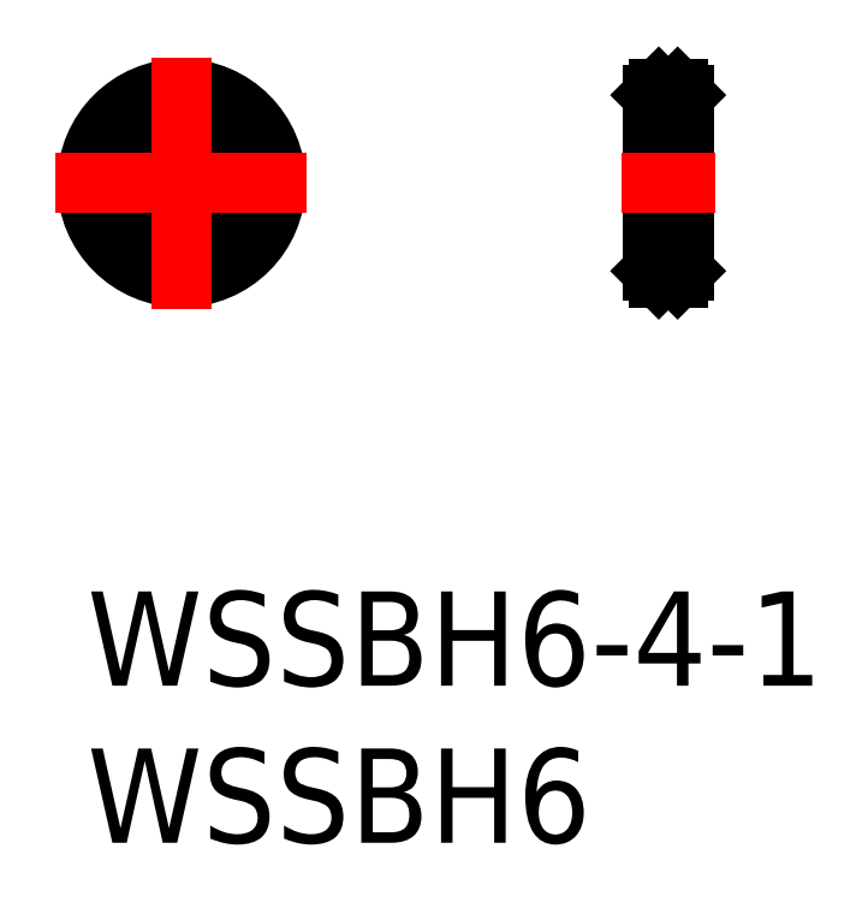
<metadata>
{"format":"dxf","ext":"dxf","renderer":"ezdxf+matplotlib","layout":"modelspace","background":"white","min_lineweight":24,"dpi":150}
</metadata>
<code>
0
SECTION
2
ENTITIES
0
INSERT
8
MSM_CONTINUOUS
2
*U12
10
0
20
0
30
0
0
INSERT
8
MSM_CONTINUOUS
2
*U13
10
0
20
0
30
0
0
CIRCLE
8
MSM_CONTINUOUS
10
3
20
13
30
0
40
2
0
CIRCLE
8
MSM_CONTINUOUS
10
3
20
13
30
0
40
3
0
CIRCLE
8
MSM_CONTINUOUS
10
3
20
13
30
0
40
2.2
0
CIRCLE
8
MSM_CONTINUOUS
10
3
20
13
30
0
40
2.8
0
LINE
8
MSM_DASHED
10
18.8
20
15
30
0
11
18.2
21
15
31
0
0
LINE
8
MSM_DASHED
10
18.2
20
11
30
0
11
18.8
21
11
31
0
0
LINE
8
MSM_DASHED
10
18.8
20
11
30
0
11
19
21
10.8
31
0
0
LINE
8
MSM_DASHED
10
19
20
15.2
30
0
11
18.8
21
15
31
0
0
LINE
8
MSM_DASHED
10
18.2
20
15
30
0
11
18
21
15.2
31
0
0
LINE
8
MSM_DASHED
10
18
20
10.8
30
0
11
18.2
21
11
31
0
0
LINE
8
MSM_CONTINUOUS
10
18
20
10.2
30
0
11
18
21
15.8
31
0
0
LINE
8
MSM_CONTINUOUS
10
18
20
10.2
30
0
11
18.2
21
10
31
0
0
LINE
8
MSM_CONTINUOUS
10
18.2
20
16
30
0
11
18
21
15.8
31
0
0
LINE
8
MSM_CONTINUOUS
10
19
20
10.2
30
0
11
19
21
15.8
31
0
0
LINE
8
MSM_CONTINUOUS
10
19
20
15.8
30
0
11
18.8
21
16
31
0
0
LINE
8
MSM_CONTINUOUS
10
18.8
20
10
30
0
11
19
21
10.2
31
0
0
LINE
8
MSM_CONTINUOUS
10
18.2
20
10
30
0
11
18.2
21
16
31
0
0
LINE
8
MSM_CONTINUOUS
10
18.8
20
10
30
0
11
18.8
21
16
31
0
0
LINE
8
MSM_CONTINUOUS
10
18.8
20
16
30
0
11
18.2
21
16
31
0
0
LINE
8
MSM_CONTINUOUS
10
18.2
20
10
30
0
11
18.8
21
10
31
0
0
LINE
8
MSM_CENTER
10
-1
20
13
30
0
11
7
21
13
31
0
0
LINE
8
MSM_CENTER
10
3
20
9
30
0
11
3
21
17
31
0
0
LINE
8
MSM_CENTER
10
20
20
13
30
0
11
17
21
13
31
0
0
ENDSEC
0
EOF

</code>
